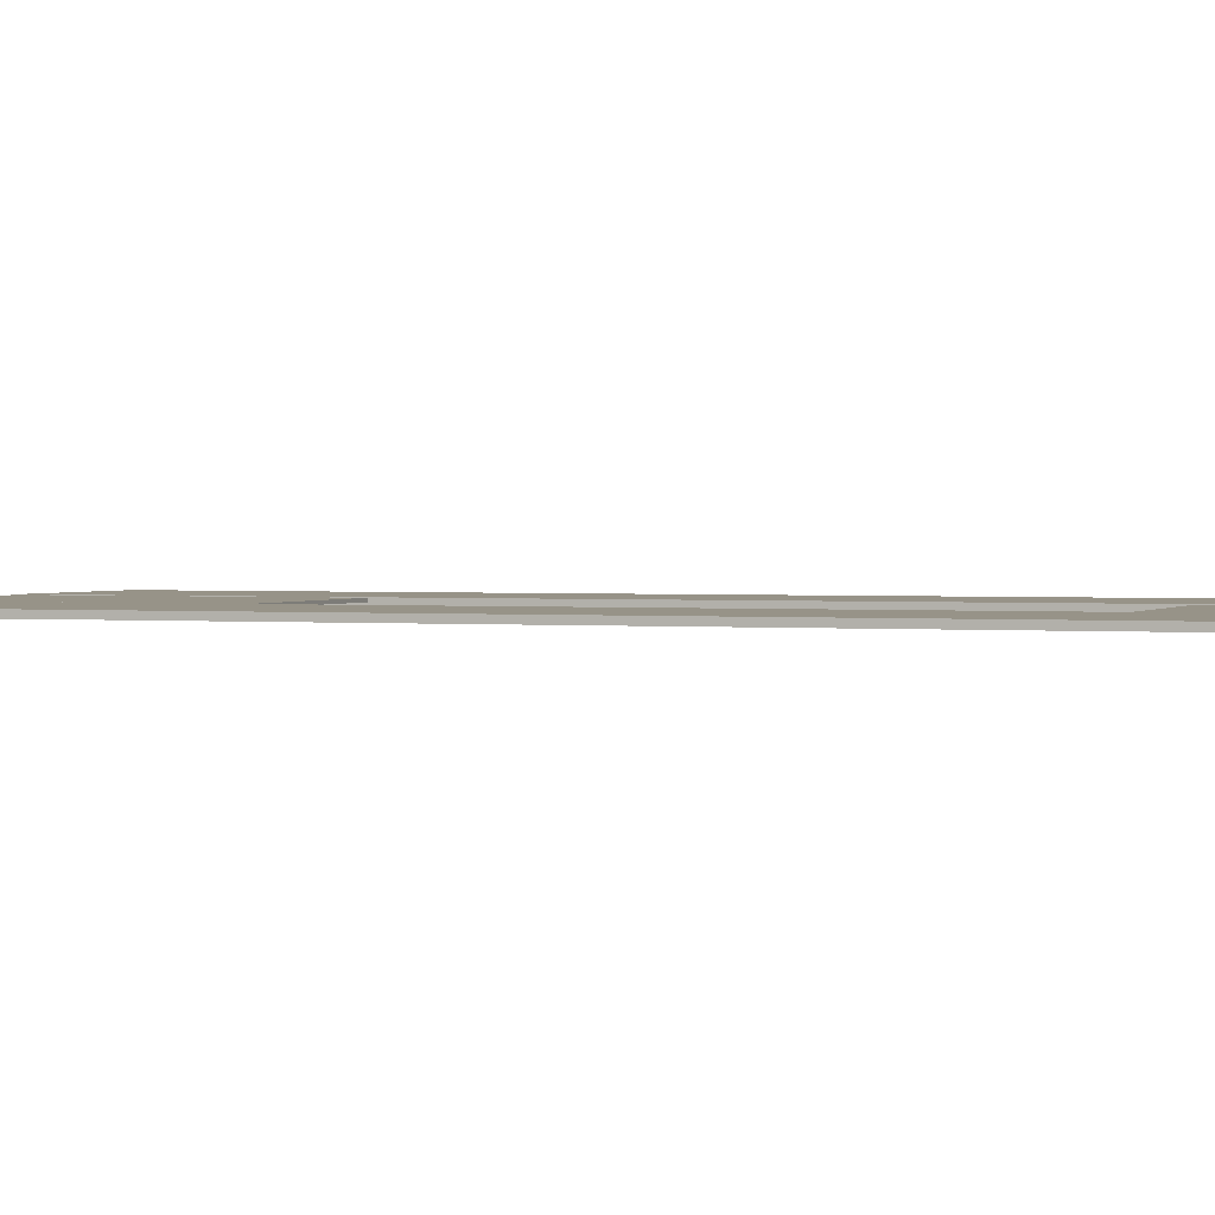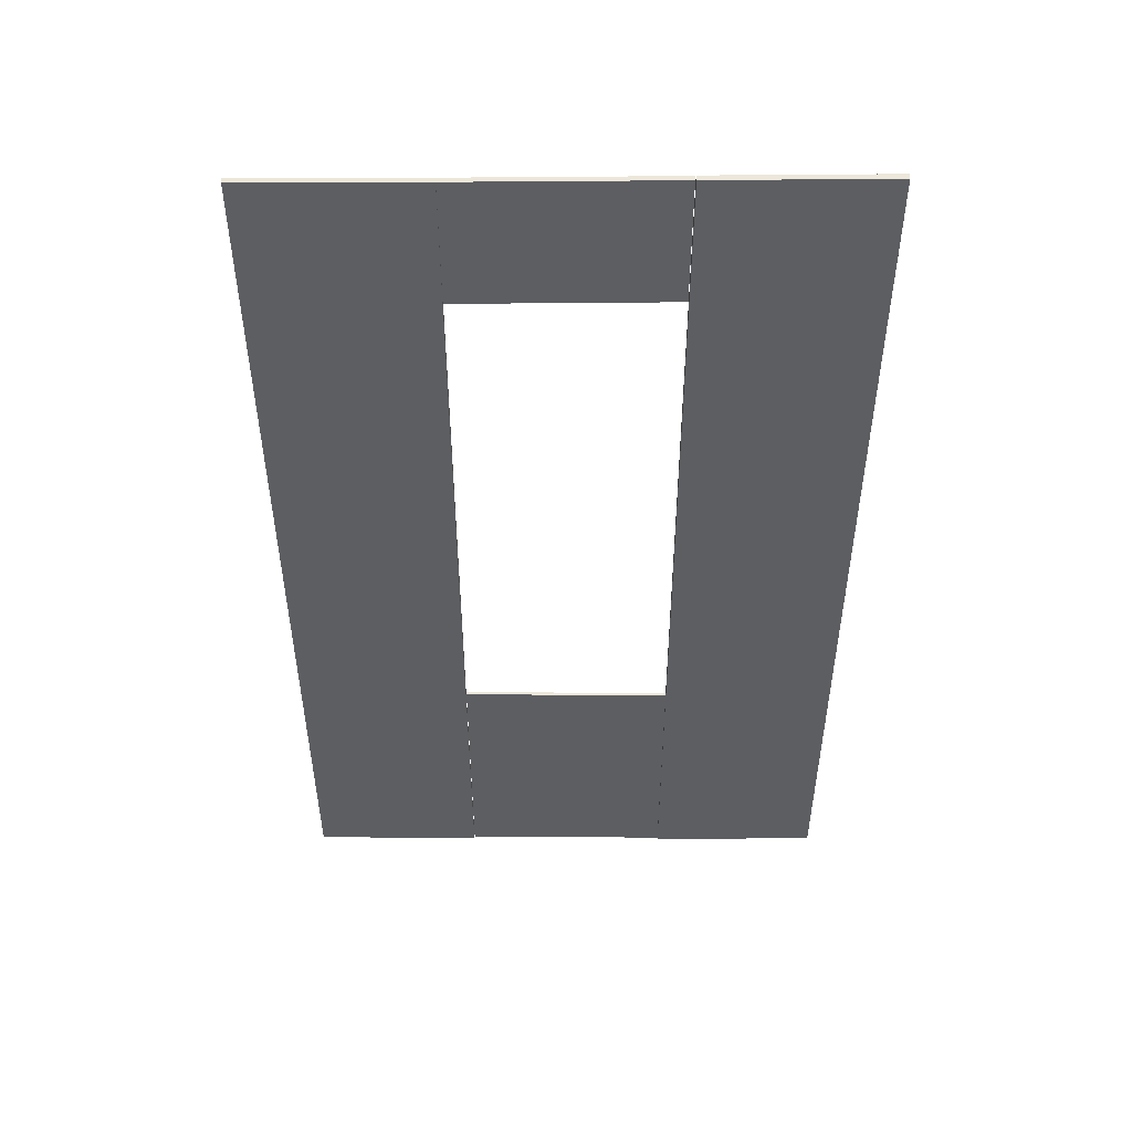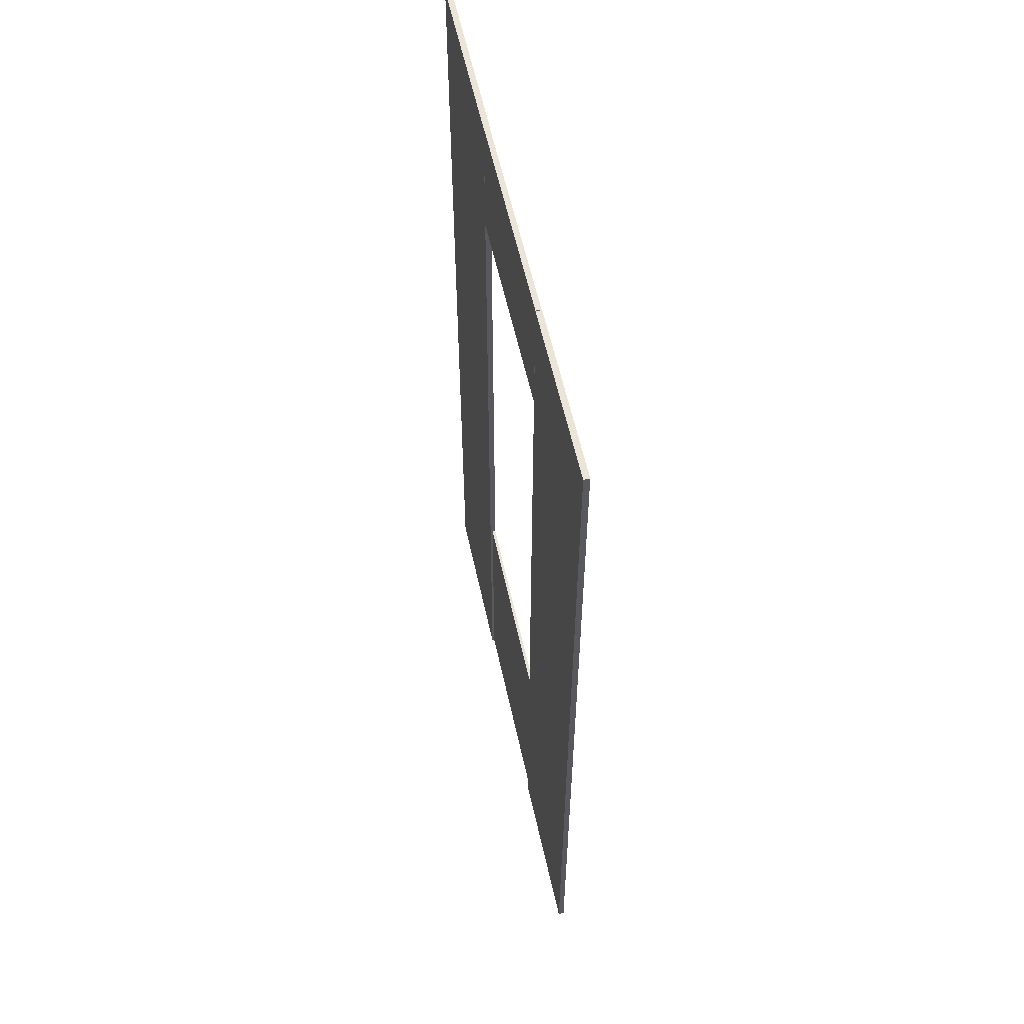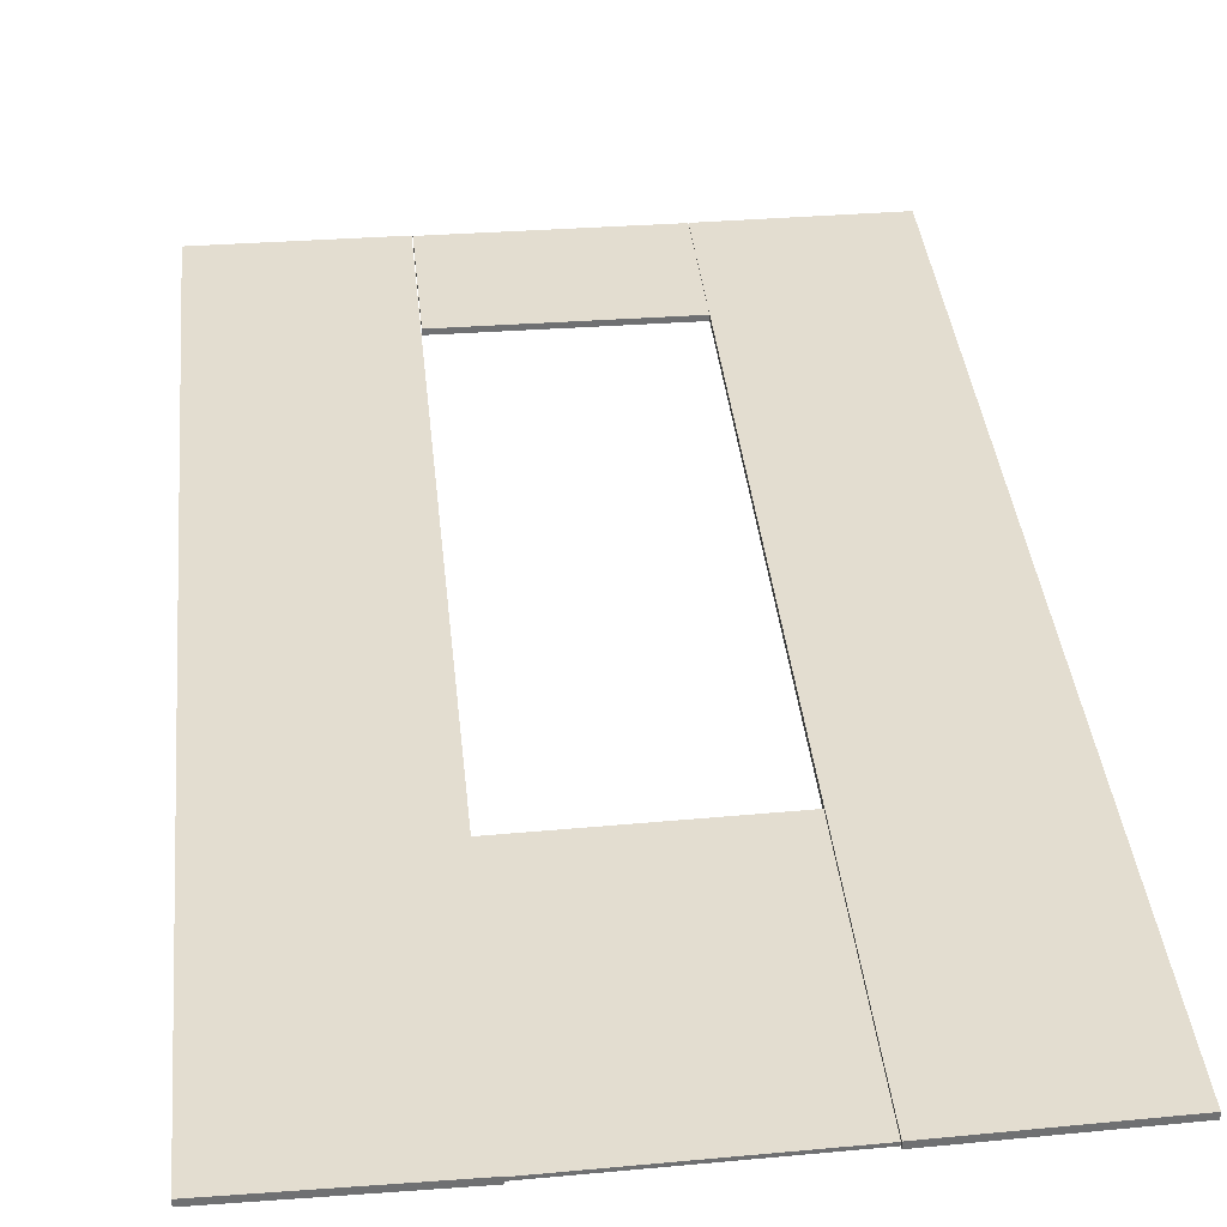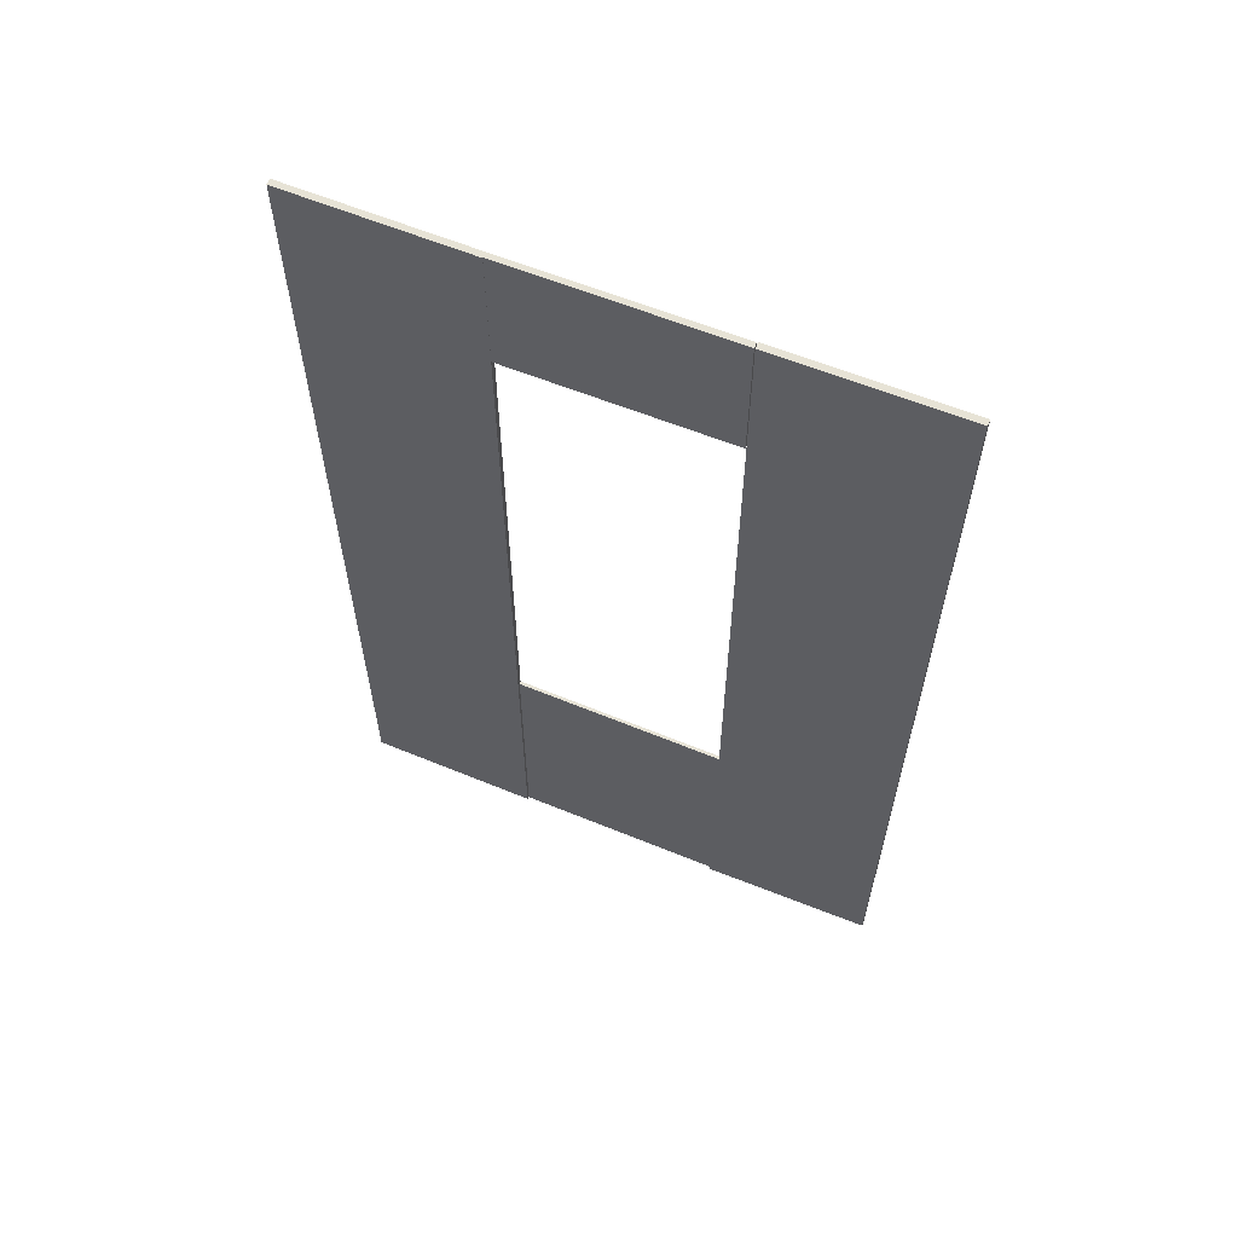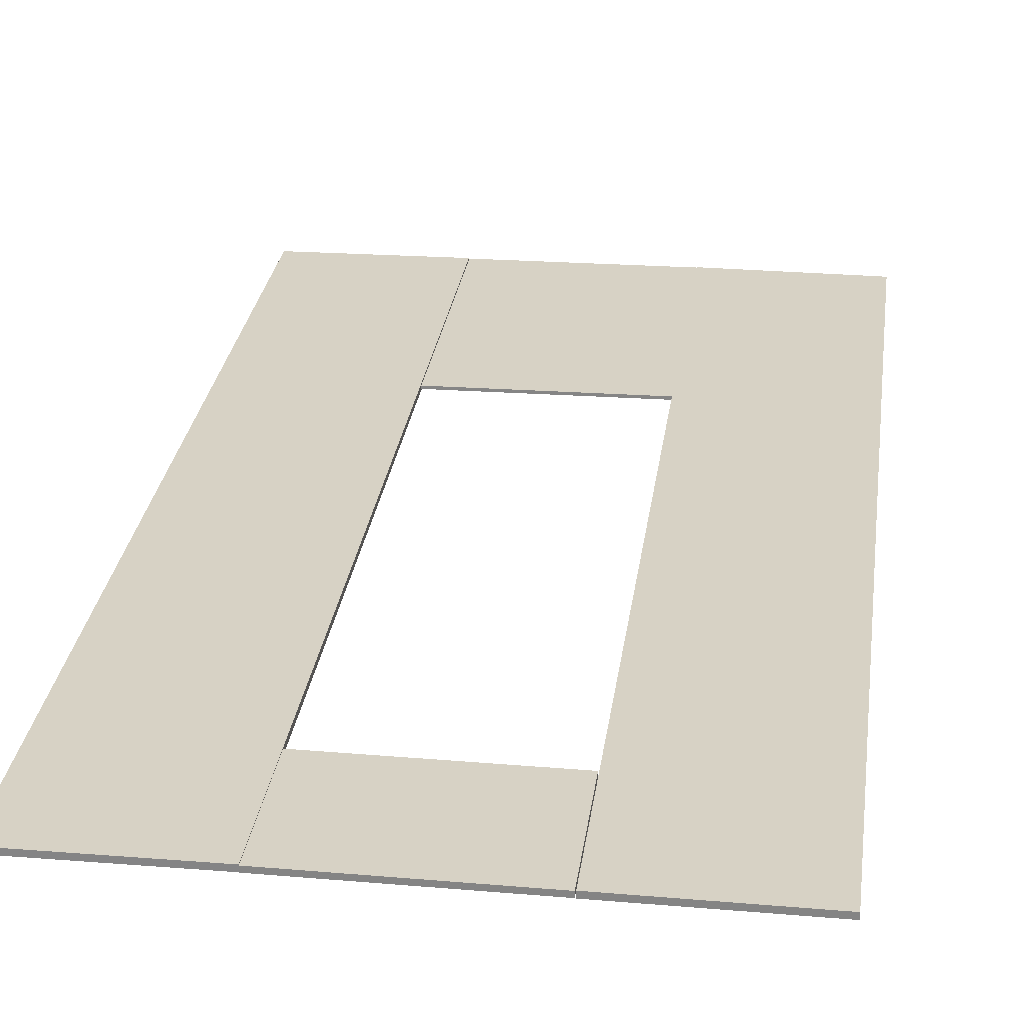
<metadata>
{"format":"obj","ext":"obj","renderer":"f3d","projection":"perspective","resolution":1024,"background":"white","views":[{"elev":1.4,"azim":-69.1,"up":"+Y"},{"elev":51.2,"azim":-0.6,"up":"+Z"},{"elev":58.8,"azim":77.5,"up":"+Z"},{"elev":35.6,"azim":174.5,"up":"+Y"},{"elev":62.7,"azim":21.9,"up":"+Z"},{"elev":27.4,"azim":7.5,"up":"+Y"}]}
</metadata>
<code>
g default
v -11.85 3.383 3.905
v -9.456 3.383 3.879
v -11.85 3.464 3.905
v -9.456 3.464 3.879
v -11.85 3.464 -9.831
v -9.456 3.464 -9.913
v -11.85 3.383 -9.831
v -9.456 3.383 -9.913
v -9.449 3.416 -6.009
v -6.531 3.416 -6.091
v -9.449 3.459 -6.009
v -6.531 3.459 -6.091
v -9.449 3.459 -9.91
v -6.531 3.459 -9.992
v -9.449 3.416 -9.91
v -6.531 3.416 -9.992
v -6.532 3.383 3.888
v -4.134 3.383 3.888
v -6.532 3.464 3.888
v -4.134 3.464 3.888
v -6.532 3.464 -9.991
v -4.134 3.464 -9.991
v -6.532 3.383 -9.991
v -4.134 3.383 -9.991
v -9.455 3.385 3.886
v -6.544 3.385 3.886
v -9.455 3.459 3.886
v -6.544 3.459 3.886
v -9.455 3.459 1.983
v -6.544 3.459 1.983
v -9.455 3.385 1.983
v -6.544 3.385 1.983
g polySurface321
f 1 2 4 3
f 3 4 6 5
f 5 6 8 7
f 7 8 2 1
f 2 8 6 4
f 7 1 3 5
f 9 10 12 11
f 11 12 14 13
f 13 14 16 15
f 15 16 10 9
f 10 16 14 12
f 15 9 11 13
f 17 18 20 19
f 19 20 22 21
f 21 22 24 23
f 23 24 18 17
f 18 24 22 20
f 23 17 19 21
f 25 26 28 27
f 27 28 30 29
f 29 30 32 31
f 31 32 26 25
f 26 32 30 28
f 31 25 27 29

</code>
